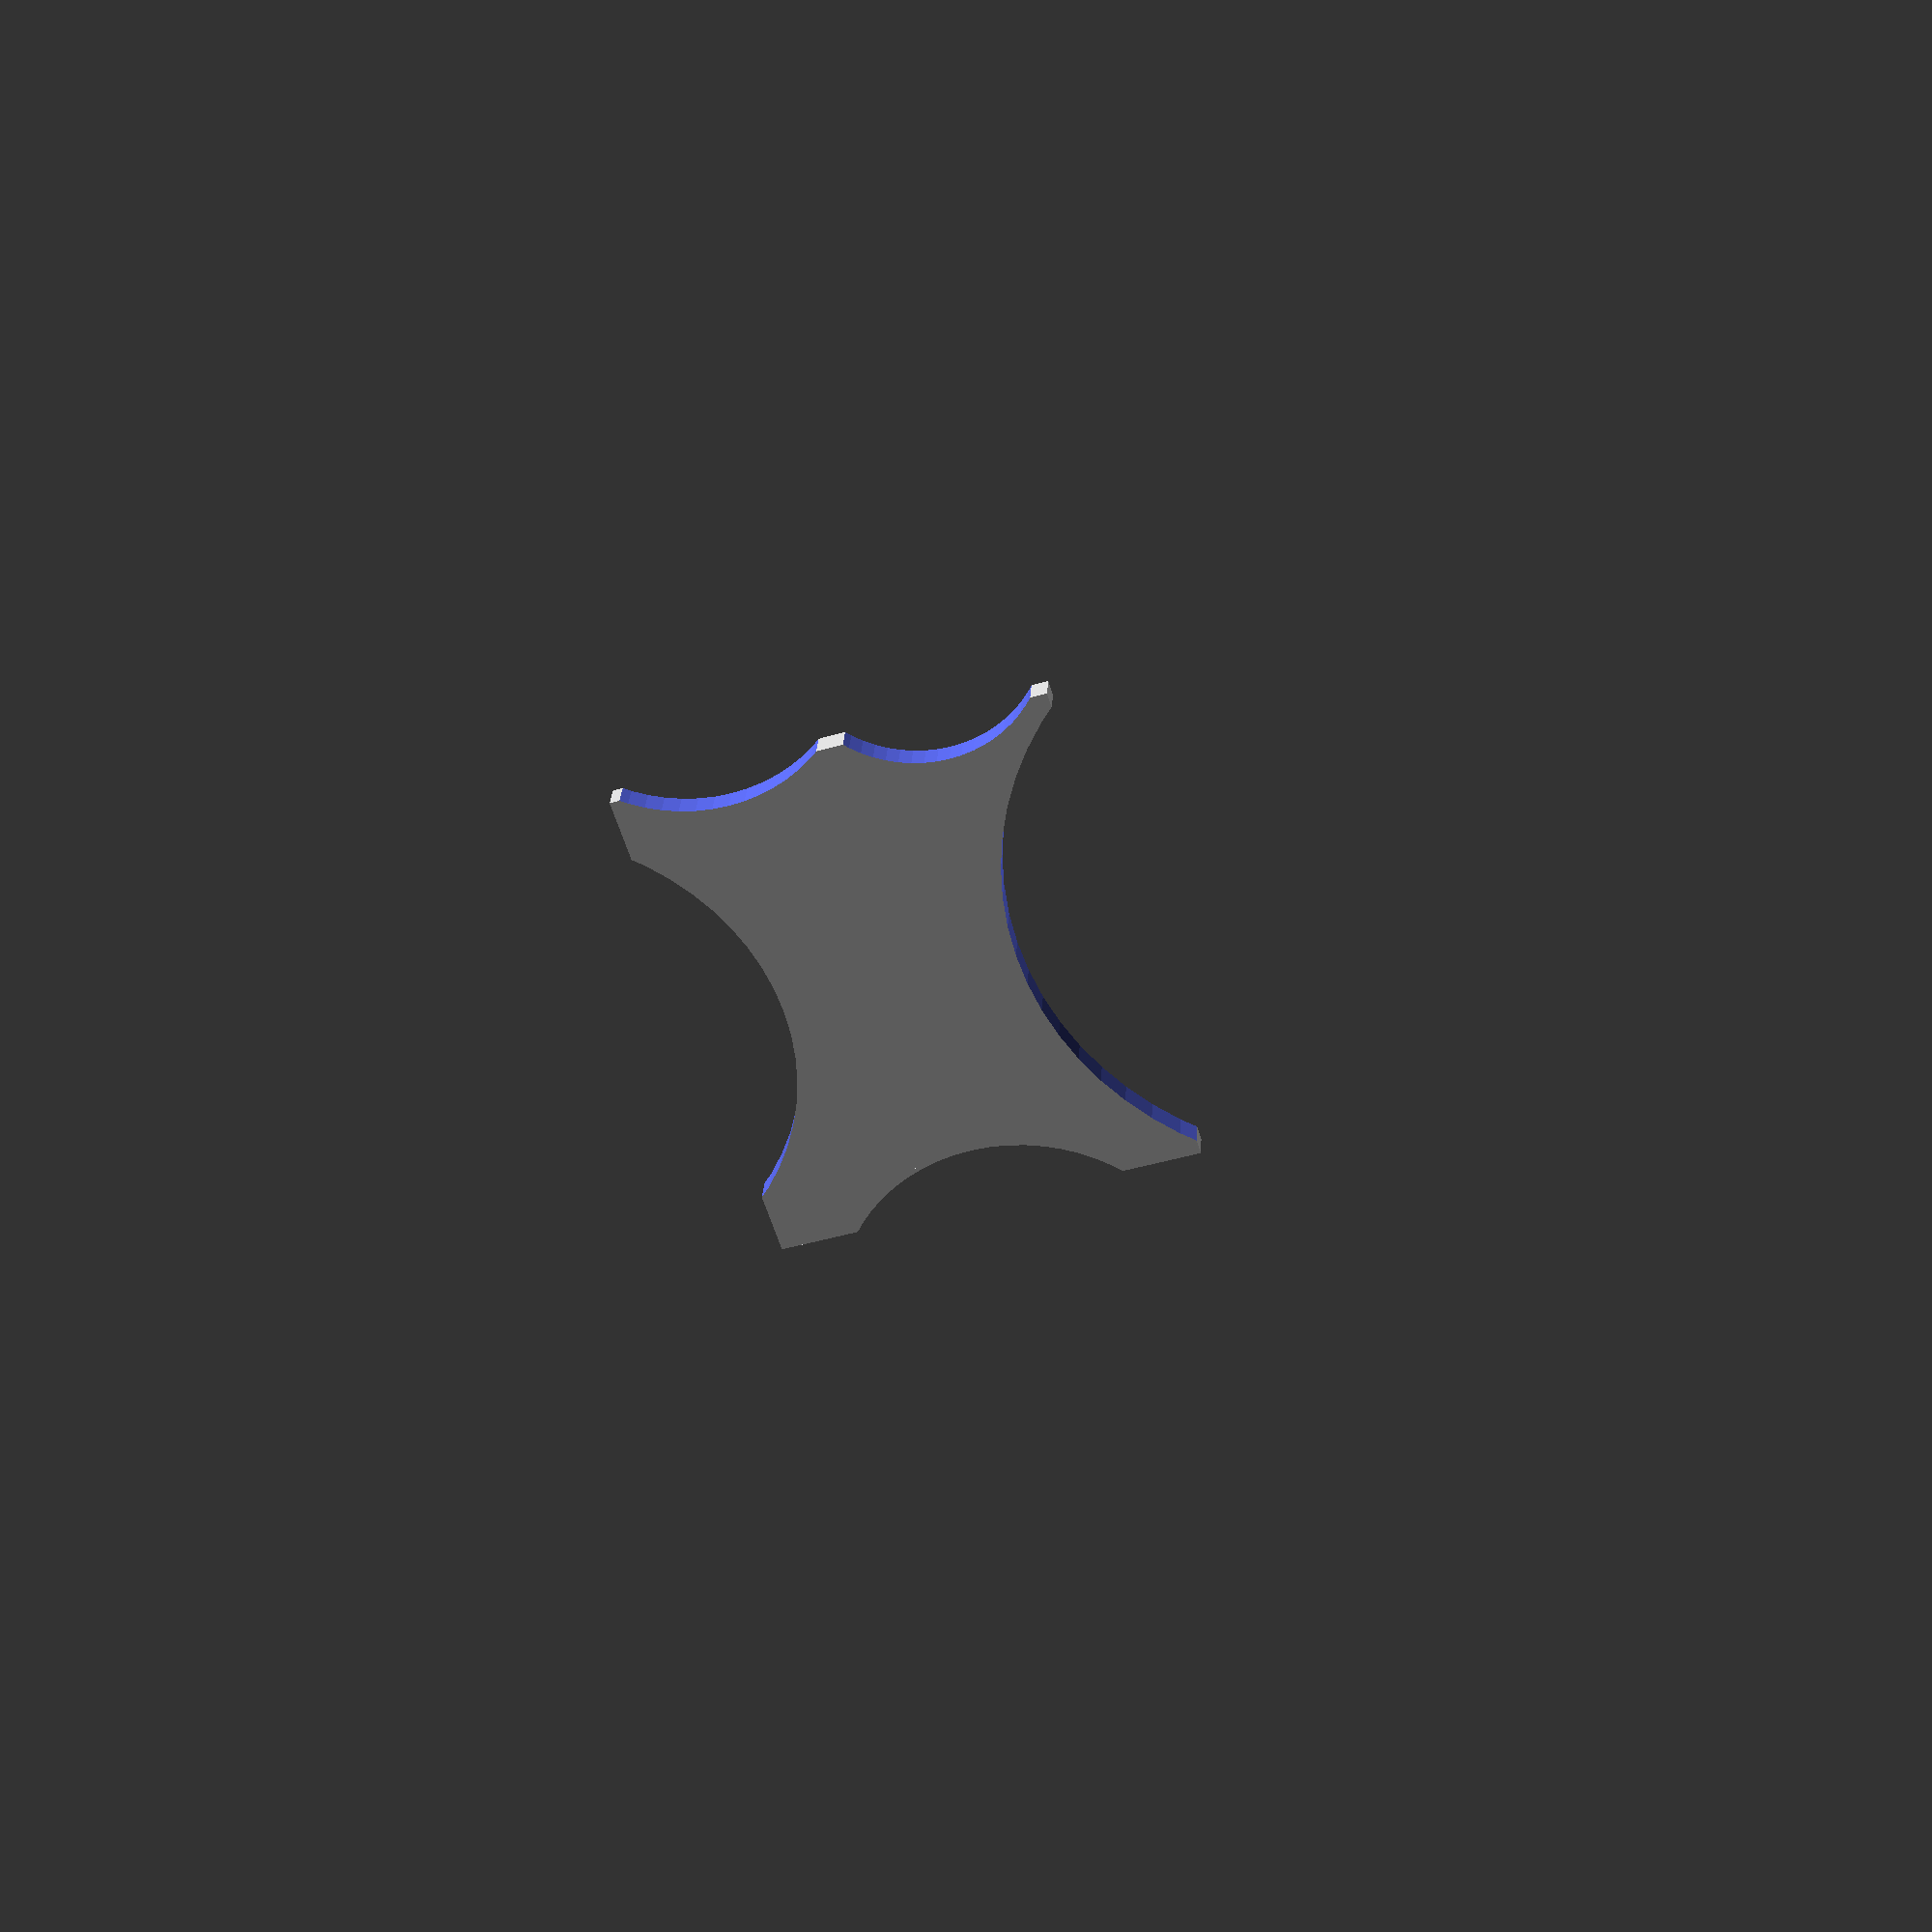
<openscad>
D1=57;
D2=76;
D3=122;
D4=152;
D5=85;
W=100;
H=120;

//End Variables
difference(){
Core();
Core2();

}

        translate([-W/4,H/3.5,0])linear_extrude(3)text(str(D1));
        
        translate([W/4-8,H/3.5,0])linear_extrude(3)text(str(D2));
    
        translate([10,0+12,0])rotate([0,0,-90])linear_extrude(3)text(str(D3));
        
        translate([-10,0-12,0])rotate([0,0,90])linear_extrude(3)text(str(D4));
        
        translate([0+8,-H/3.5+8,0])rotate([0,0,180])linear_extrude(3)text(str(D5));

module Core(){
   difference(){
    union(){
            cube([W,H,6],center=true);
    }
    translate([-W/4,H/2+(D1/3),0])cylinder(d=D1,center=true,h=10,$fn=64);
    
    translate([W/4,H/2+(D2/2.5),0])cylinder(d=D2,center=true,h=10,$fn=64);
    
    translate([W/2+D3/3,0/2.5,0])cylinder(d=D3,center=true,h=10,$fn=64);
    
    translate([-W/2-D4/3,0/2.5,0])cylinder(d=D4,center=true,h=10,$fn=64);
    
    translate([0,-H/2-(D5/3),0])cylinder(d=D5,center=true,h=10,$fn=64);
    
} 
}
module Core2(){
   difference(){
    union(){
            translate([0,0,3])cube([W-2,H-2,5],center=true);
    }
    translate([-W/4,H/2+(D1/3),0])cylinder(d=D1+2,center=true,h=10,$fn=64);
    
    translate([W/4,H/2+(D2/2.5),0])cylinder(d=D2+2,center=true,h=10,$fn=64);
    
    translate([W/2+D3/3,0/2.5,0])cylinder(d=D3+2,center=true,h=10,$fn=64);
    
    translate([-W/2-D4/3,0/2.5,0])cylinder(d=D4+2,center=true,h=10,$fn=64);
    
    translate([0,-H/2-(D5/3),0])cylinder(d=D5+2,center=true,h=10,$fn=64);
    
} 
}
</openscad>
<views>
elev=150.4 azim=197.3 roll=356.4 proj=p view=wireframe
</views>
